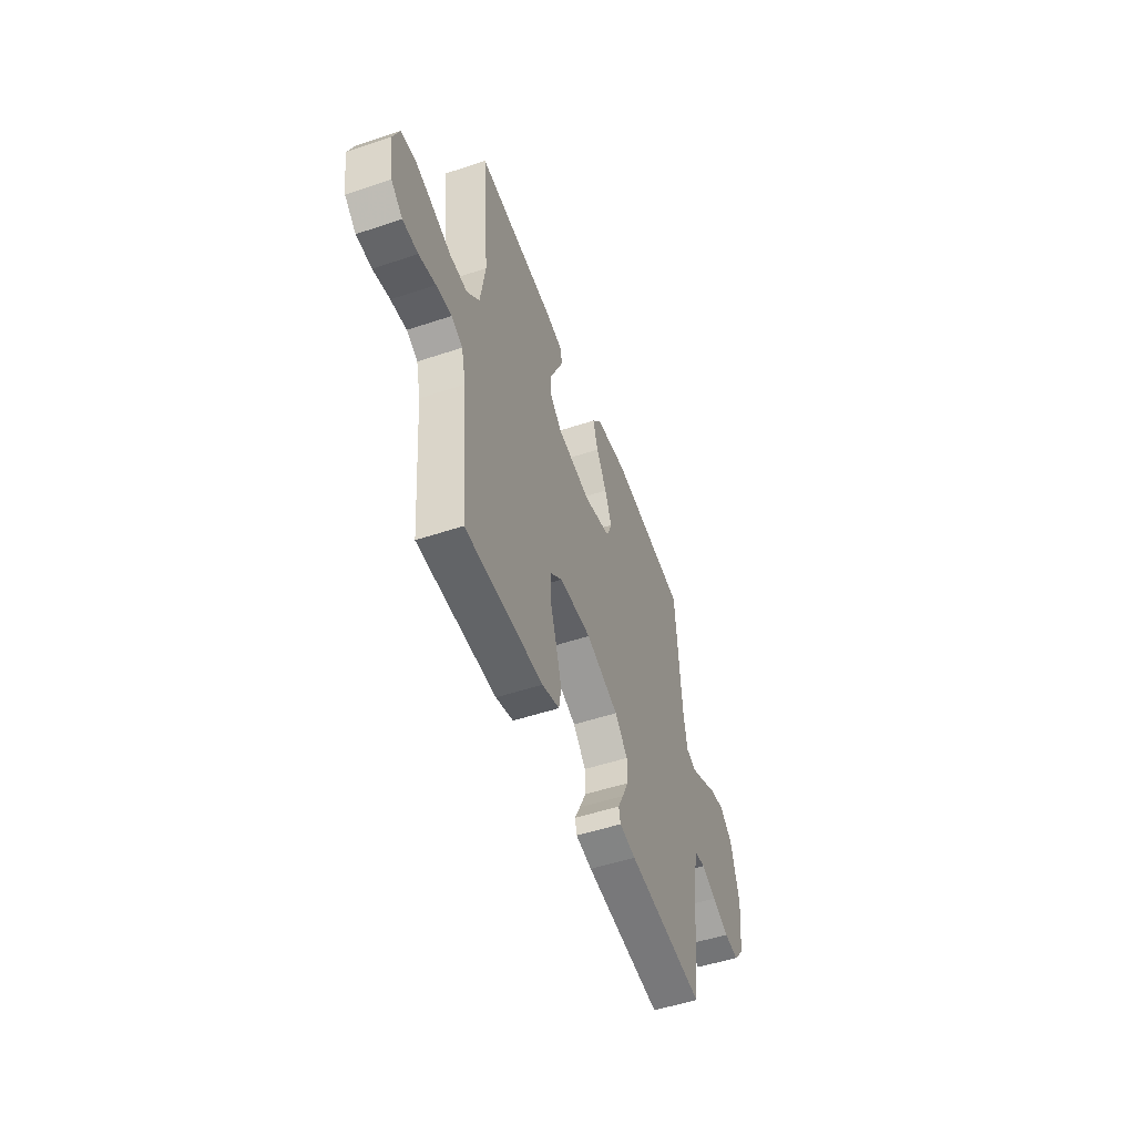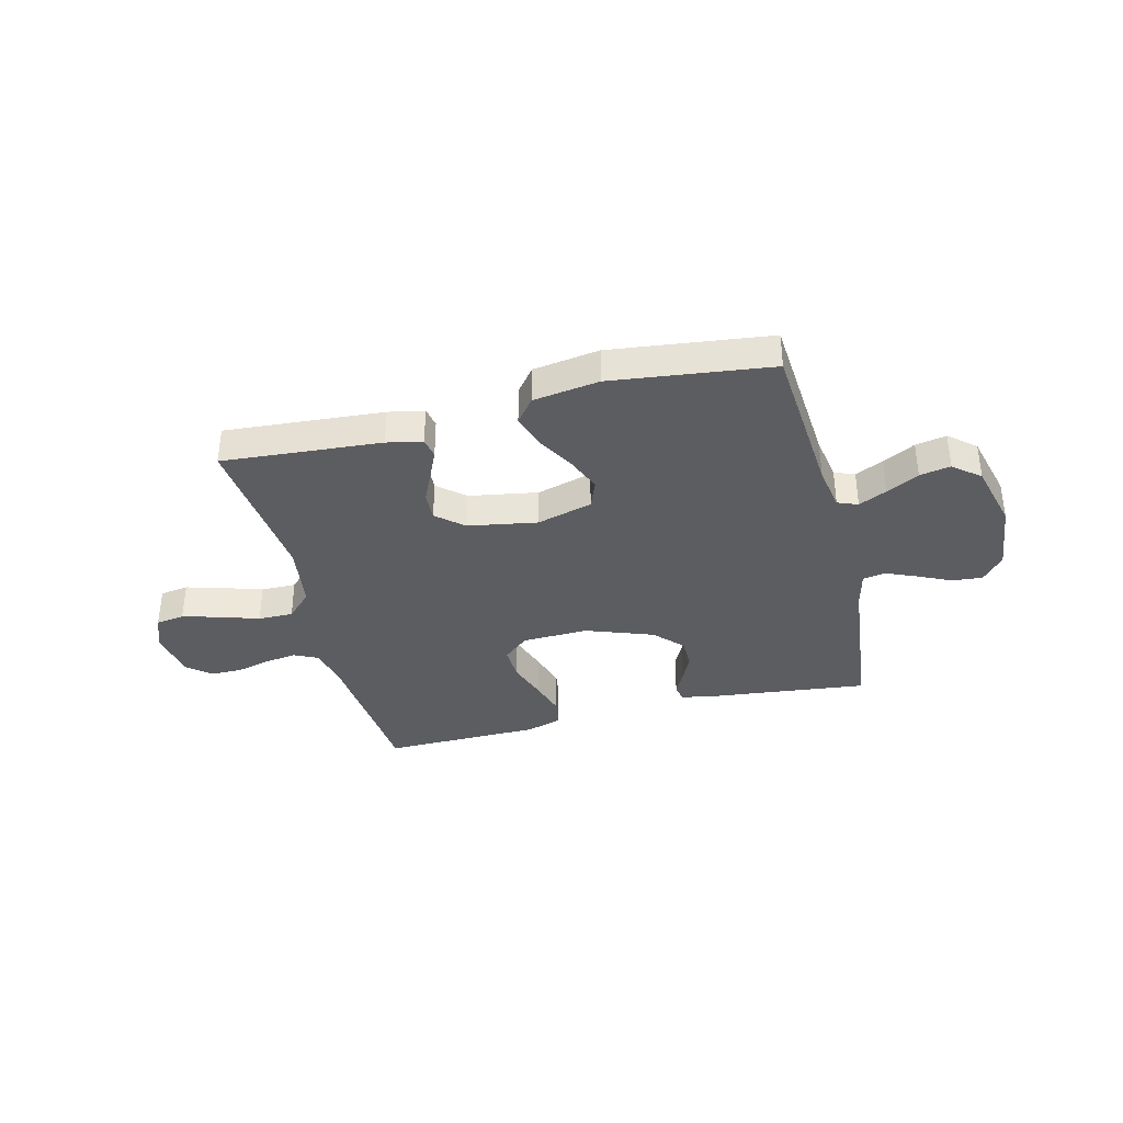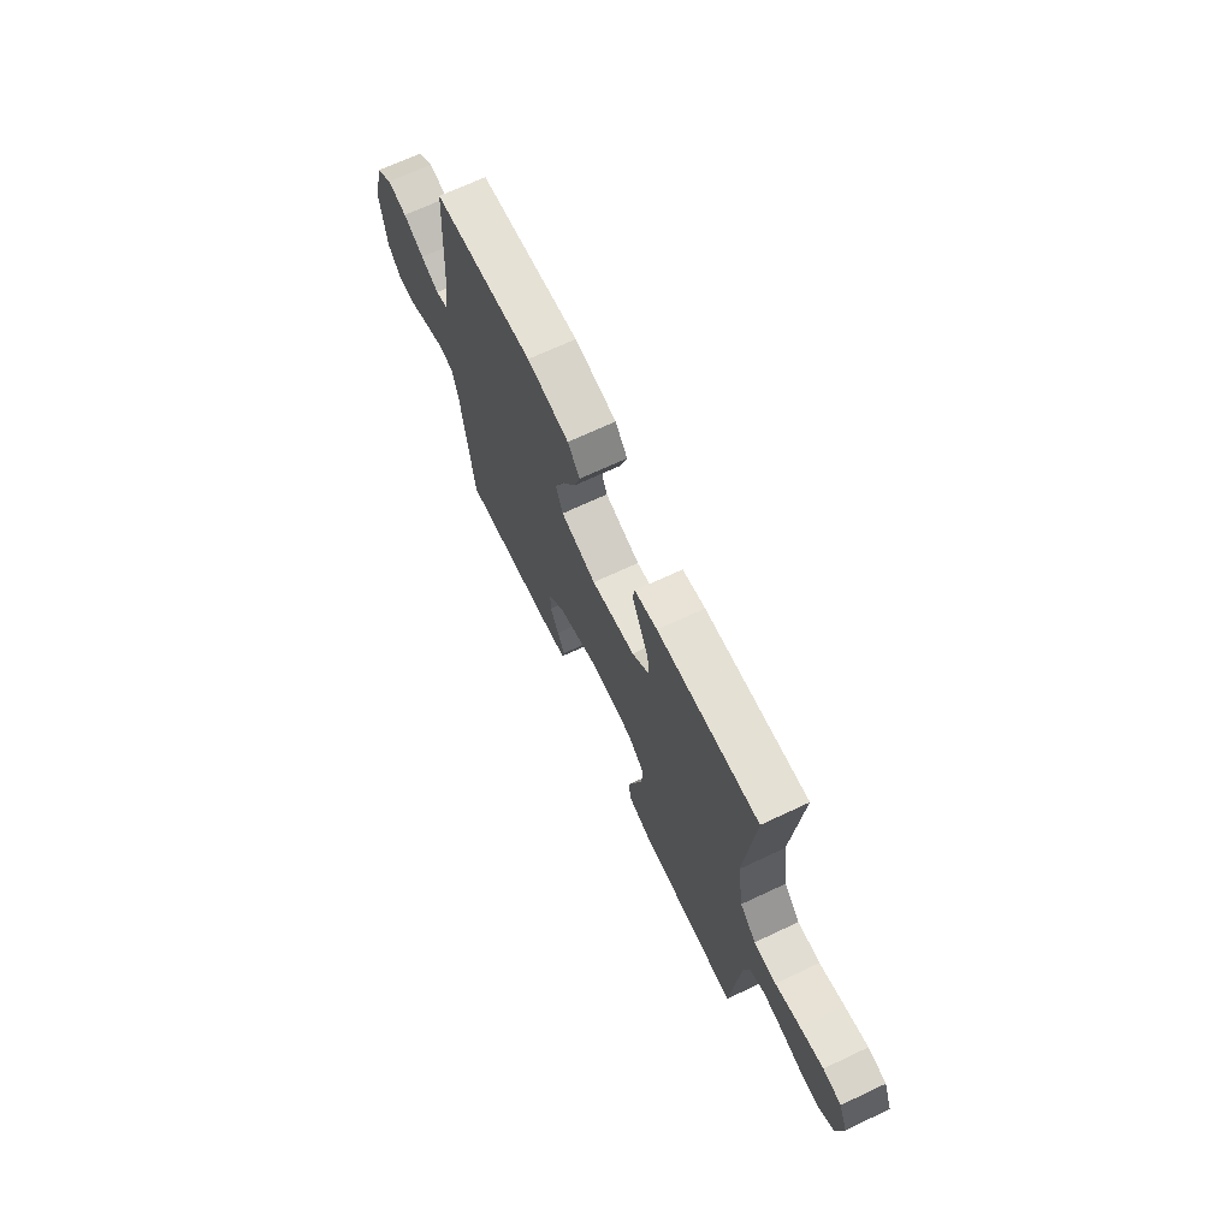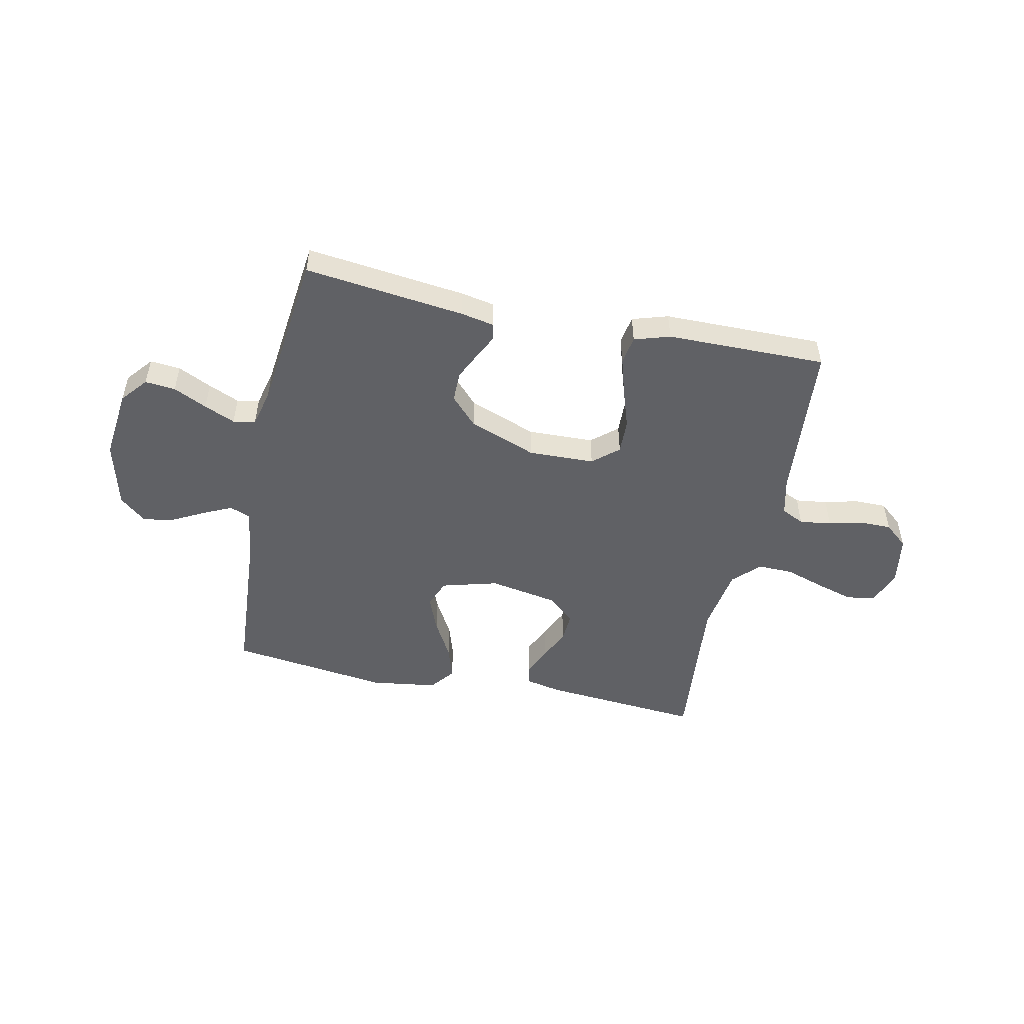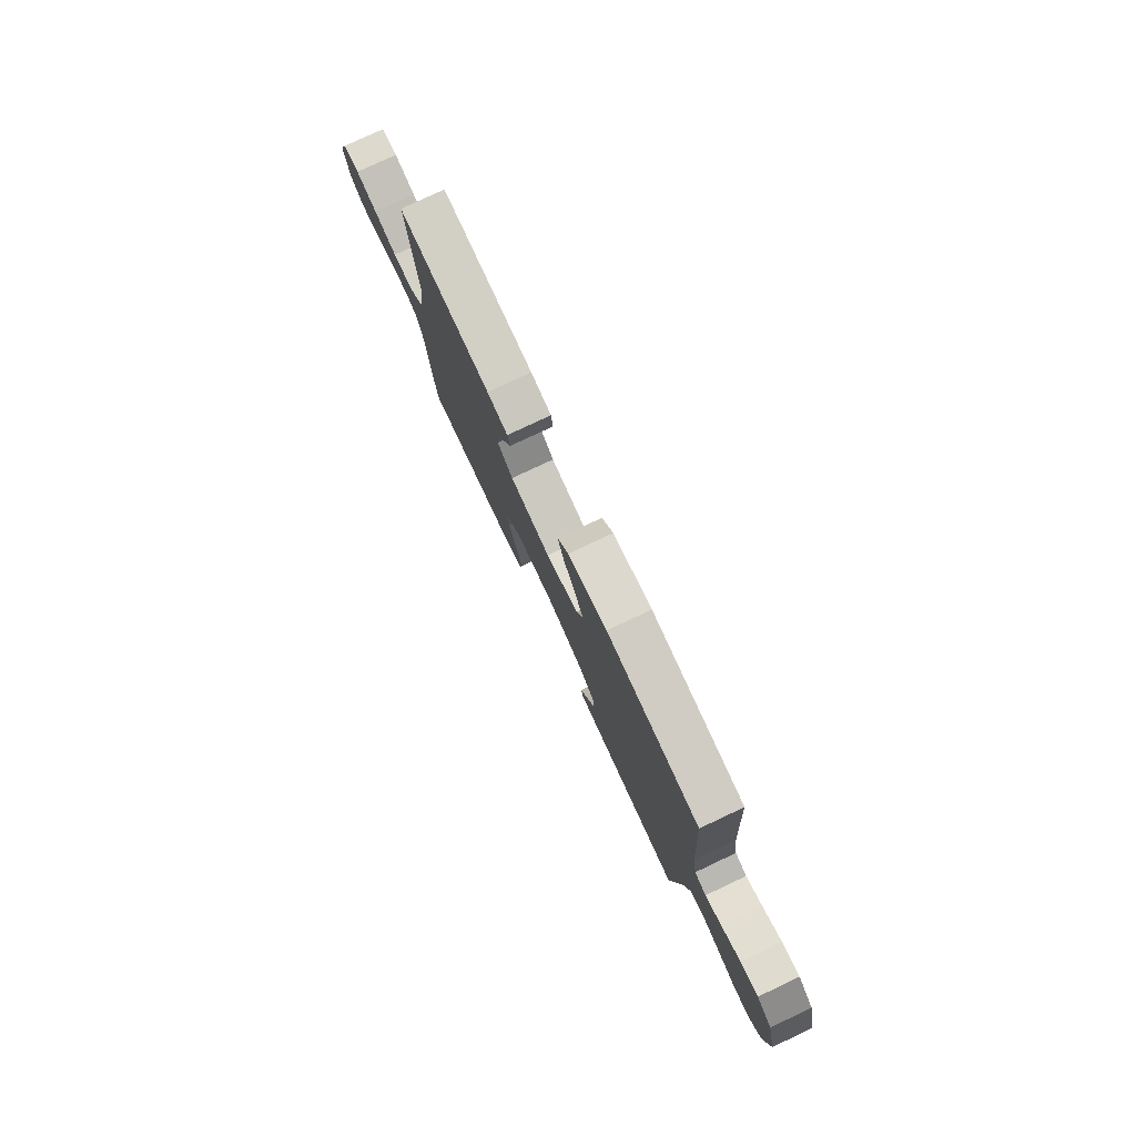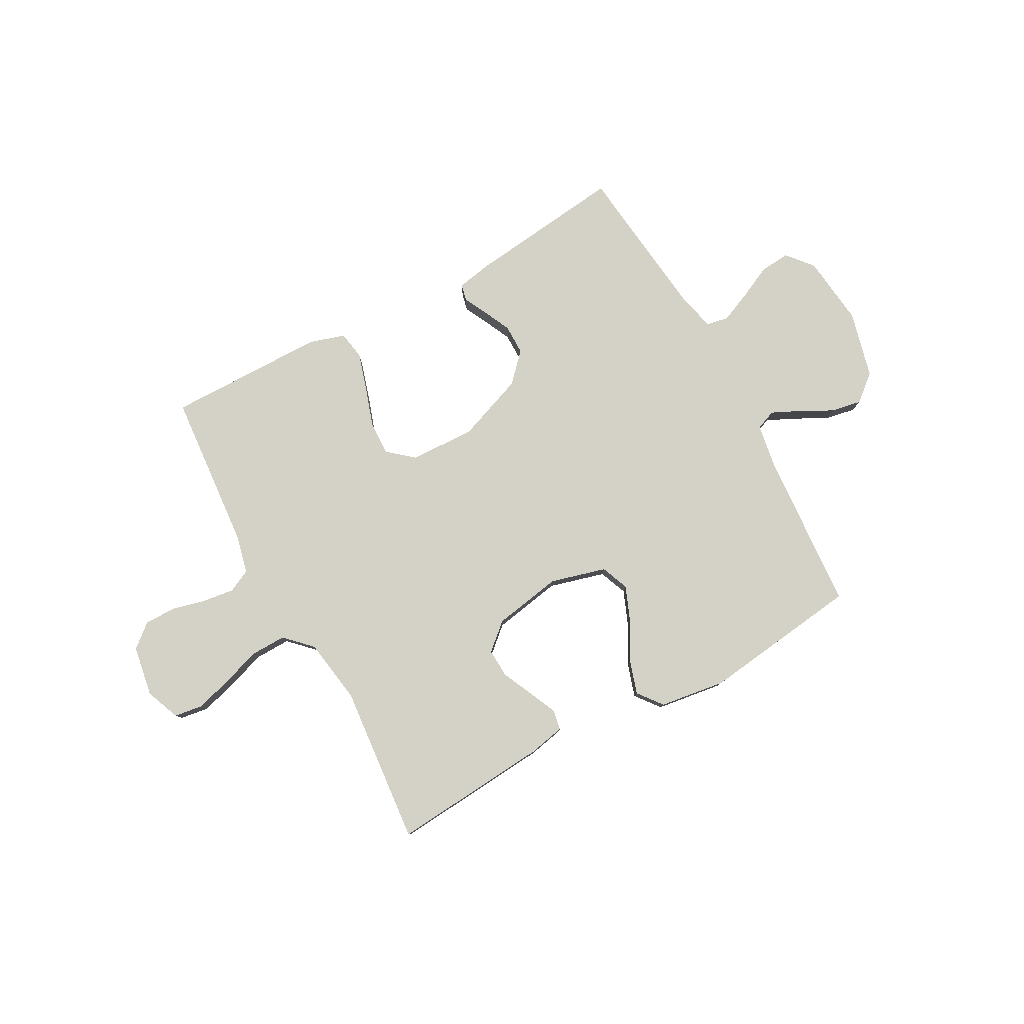
<metadata>
{"format":"obj","ext":"obj","renderer":"f3d","projection":"perspective","resolution":1024,"background":"white","views":[{"elev":-51.6,"azim":-70.1,"up":"+Z"},{"elev":-36.5,"azim":14.3,"up":"+Y"},{"elev":68.9,"azim":-115.2,"up":"+Z"},{"elev":-50.4,"azim":168.0,"up":"+Y"},{"elev":78.3,"azim":64.8,"up":"+Z"},{"elev":79.8,"azim":-28.7,"up":"+Y"}]}
</metadata>
<code>
v 0.5 0.07 0.5
v 0.521 0.07 0.2
v 0.535 0.07 0.115
v 0.573 0.07 0.1
v 0.626 0.07 0.125
v 0.687 0.07 0.157
v 0.745 0.07 0.168
v 0.795 0.07 0.126
v 0.827 0.07 0
v 0.812 0.07 -0.133
v 0.771 0.07 -0.182
v 0.714 0.07 -0.177
v 0.651 0.07 -0.147
v 0.593 0.07 -0.122
v 0.551 0.07 -0.13
v 0.534 0.07 -0.2
v 0.5 0.07 -0.5
v 0.2 0.07 -0.465
v 0.137 0.07 -0.453
v 0.13 0.07 -0.422
v 0.152 0.07 -0.378
v 0.177 0.07 -0.325
v 0.177 0.07 -0.268
v 0.127 0.07 -0.215
v 0 0.07 -0.168
v -0.124 0.07 -0.172
v -0.172 0.07 -0.213
v -0.17 0.07 -0.278
v -0.145 0.07 -0.353
v -0.124 0.07 -0.423
v -0.133 0.07 -0.476
v -0.2 0.07 -0.497
v -0.5 0.07 -0.5
v -0.525 0.07 -0.2
v -0.542 0.07 -0.129
v -0.585 0.07 -0.108
v -0.645 0.07 -0.116
v -0.709 0.07 -0.132
v -0.768 0.07 -0.132
v -0.812 0.07 -0.095
v -0.828 0.07 0
v -0.802 0.07 0.065
v -0.748 0.07 0.073
v -0.679 0.07 0.053
v -0.605 0.07 0.029
v -0.539 0.07 0.028
v -0.491 0.07 0.076
v -0.472 0.07 0.2
v -0.5 0.07 0.5
v -0.2 0.07 0.476
v -0.133 0.07 0.462
v -0.126 0.07 0.424
v -0.15 0.07 0.371
v -0.177 0.07 0.313
v -0.18 0.07 0.258
v -0.13 0.07 0.214
v 0 0.07 0.191
v 0.105 0.07 0.22
v 0.126 0.07 0.273
v 0.099 0.07 0.34
v 0.059 0.07 0.411
v 0.039 0.07 0.474
v 0.075 0.07 0.52
v 0.2 0.07 0.538
v 0.5 0 0.5
v 0.521 0 0.2
v 0.535 0 0.115
v 0.573 0 0.1
v 0.626 0 0.125
v 0.687 0 0.157
v 0.745 0 0.168
v 0.795 0 0.126
v 0.827 0 0
v 0.812 0 -0.133
v 0.771 0 -0.182
v 0.714 0 -0.177
v 0.651 0 -0.147
v 0.593 0 -0.122
v 0.551 0 -0.13
v 0.534 0 -0.2
v 0.5 0 -0.5
v 0.2 0 -0.465
v 0.137 0 -0.453
v 0.13 0 -0.422
v 0.152 0 -0.378
v 0.177 0 -0.325
v 0.177 0 -0.268
v 0.127 0 -0.215
v 0 0 -0.168
v -0.124 0 -0.172
v -0.172 0 -0.213
v -0.17 0 -0.278
v -0.145 0 -0.353
v -0.124 0 -0.423
v -0.133 0 -0.476
v -0.2 0 -0.497
v -0.5 0 -0.5
v -0.525 0 -0.2
v -0.542 0 -0.129
v -0.585 0 -0.108
v -0.645 0 -0.116
v -0.709 0 -0.132
v -0.768 0 -0.132
v -0.812 0 -0.095
v -0.828 0 0
v -0.802 0 0.065
v -0.748 0 0.073
v -0.679 0 0.053
v -0.605 0 0.029
v -0.539 0 0.028
v -0.491 0 0.076
v -0.472 0 0.2
v -0.5 0 0.5
v -0.2 0 0.476
v -0.133 0 0.462
v -0.126 0 0.424
v -0.15 0 0.371
v -0.177 0 0.313
v -0.18 0 0.258
v -0.13 0 0.214
v 0 0 0.191
v 0.105 0 0.22
v 0.126 0 0.273
v 0.099 0 0.34
v 0.059 0 0.411
v 0.039 0 0.474
v 0.075 0 0.52
v 0.2 0 0.538
f 64 1 2
f 63 64 2
f 62 63 2
f 61 62 2
f 60 61 2
f 59 60 2 3
f 58 59 3 4
f 57 58 4
f 52 53 54
f 51 52 54
f 50 51 54
f 49 50 54
f 48 49 54
f 47 48 54 55
f 46 47 55 56
f 43 44 45
f 42 43 45
f 41 42 45
f 40 41 45
f 39 40 45
f 38 39 45
f 37 38 45
f 36 37 45 46
f 46 56 57
f 36 46 57
f 35 36 57
f 32 33 34
f 31 32 34
f 30 31 34
f 29 30 34
f 28 29 34
f 27 28 34 35
f 19 20 21
f 18 19 21
f 17 18 21
f 16 17 21
f 15 16 21 22
f 11 12 13
f 10 11 13
f 9 10 13
f 8 9 13
f 7 8 13
f 6 7 13
f 5 6 13
f 4 5 13 14
f 57 4 14 15
f 26 27 35 57
f 25 26 57 15
f 15 22 23
f 15 23 24
f 15 24 25
f 66 65 128
f 66 128 127
f 66 127 126
f 66 126 125
f 66 125 124
f 67 66 124 123
f 68 67 123 122
f 68 122 121
f 118 117 116
f 118 116 115
f 118 115 114
f 118 114 113
f 118 113 112
f 119 118 112 111
f 120 119 111 110
f 109 108 107
f 109 107 106
f 109 106 105
f 109 105 104
f 109 104 103
f 109 103 102
f 109 102 101
f 110 109 101 100
f 121 120 110
f 121 110 100
f 121 100 99
f 98 97 96
f 98 96 95
f 98 95 94
f 98 94 93
f 98 93 92
f 99 98 92 91
f 85 84 83
f 85 83 82
f 85 82 81
f 85 81 80
f 86 85 80 79
f 77 76 75
f 77 75 74
f 77 74 73
f 77 73 72
f 77 72 71
f 77 71 70
f 77 70 69
f 78 77 69 68
f 79 78 68 121
f 121 99 91 90
f 79 121 90 89
f 87 86 79
f 88 87 79
f 89 88 79
f 1 65 66 2
f 2 66 67 3
f 3 67 68 4
f 4 68 69 5
f 5 69 70 6
f 6 70 71 7
f 7 71 72 8
f 8 72 73 9
f 9 73 74 10
f 10 74 75 11
f 11 75 76 12
f 12 76 77 13
f 13 77 78 14
f 14 78 79 15
f 15 79 80 16
f 16 80 81 17
f 17 81 82 18
f 18 82 83 19
f 19 83 84 20
f 20 84 85 21
f 21 85 86 22
f 22 86 87 23
f 23 87 88 24
f 24 88 89 25
f 25 89 90 26
f 26 90 91 27
f 27 91 92 28
f 28 92 93 29
f 29 93 94 30
f 30 94 95 31
f 31 95 96 32
f 32 96 97 33
f 33 97 98 34
f 34 98 99 35
f 35 99 100 36
f 36 100 101 37
f 37 101 102 38
f 38 102 103 39
f 39 103 104 40
f 40 104 105 41
f 41 105 106 42
f 42 106 107 43
f 43 107 108 44
f 44 108 109 45
f 45 109 110 46
f 46 110 111 47
f 47 111 112 48
f 48 112 113 49
f 49 113 114 50
f 50 114 115 51
f 51 115 116 52
f 52 116 117 53
f 53 117 118 54
f 54 118 119 55
f 55 119 120 56
f 56 120 121 57
f 57 121 122 58
f 58 122 123 59
f 59 123 124 60
f 60 124 125 61
f 61 125 126 62
f 62 126 127 63
f 63 127 128 64
f 64 128 65 1

</code>
